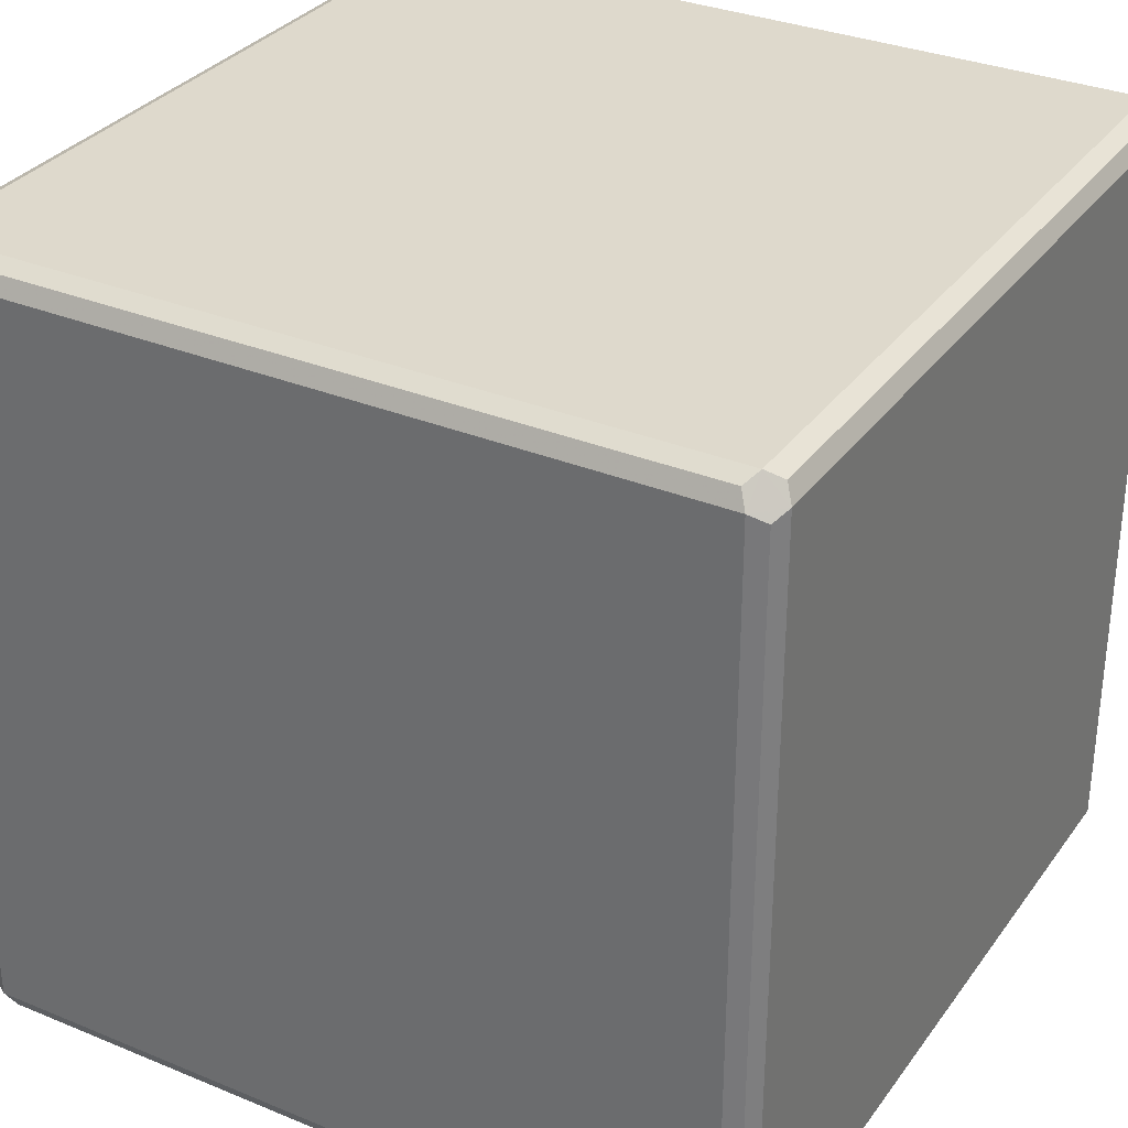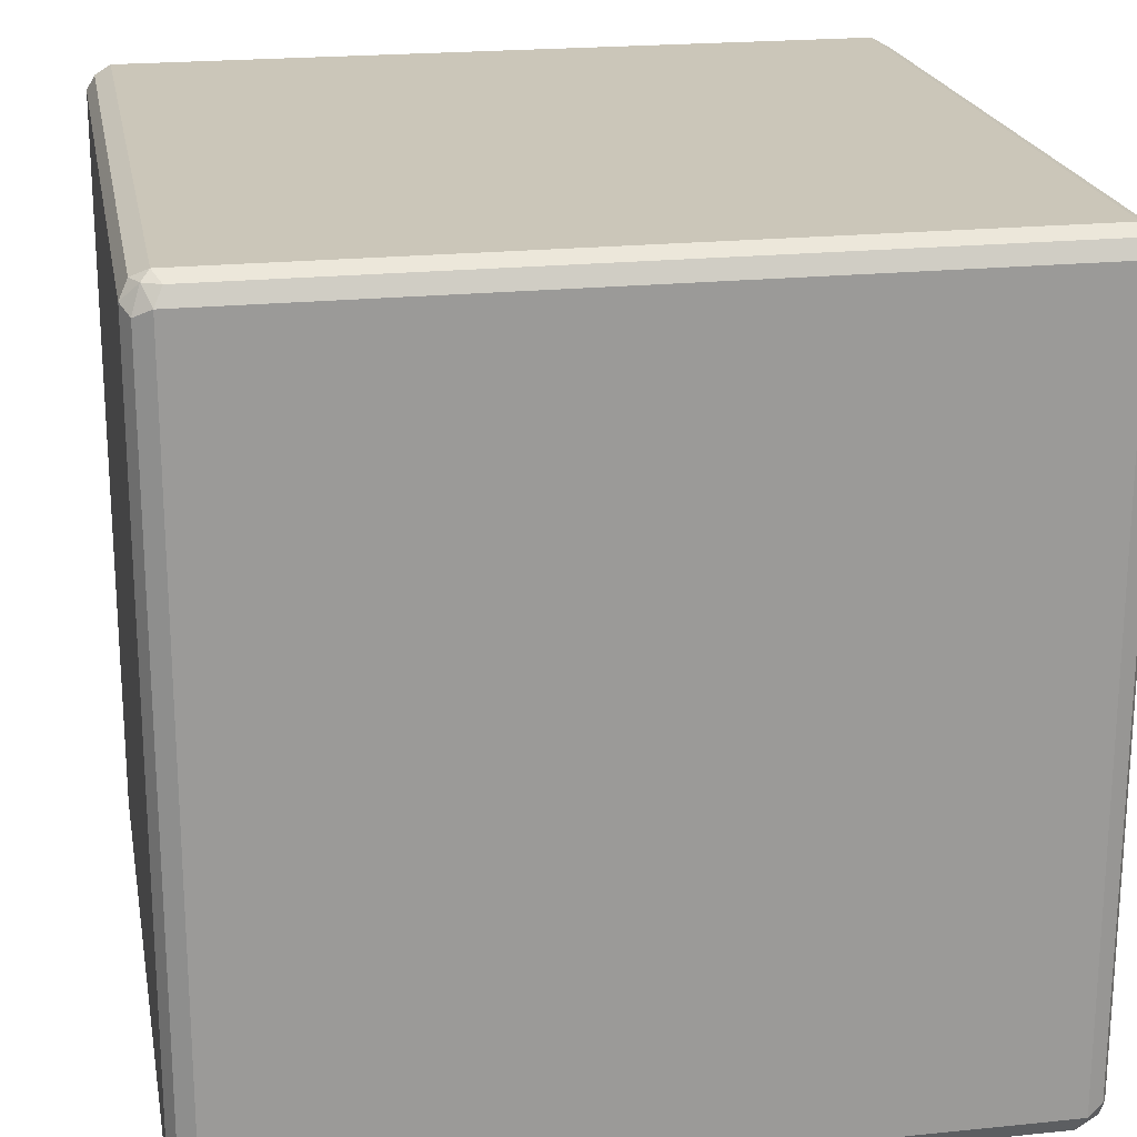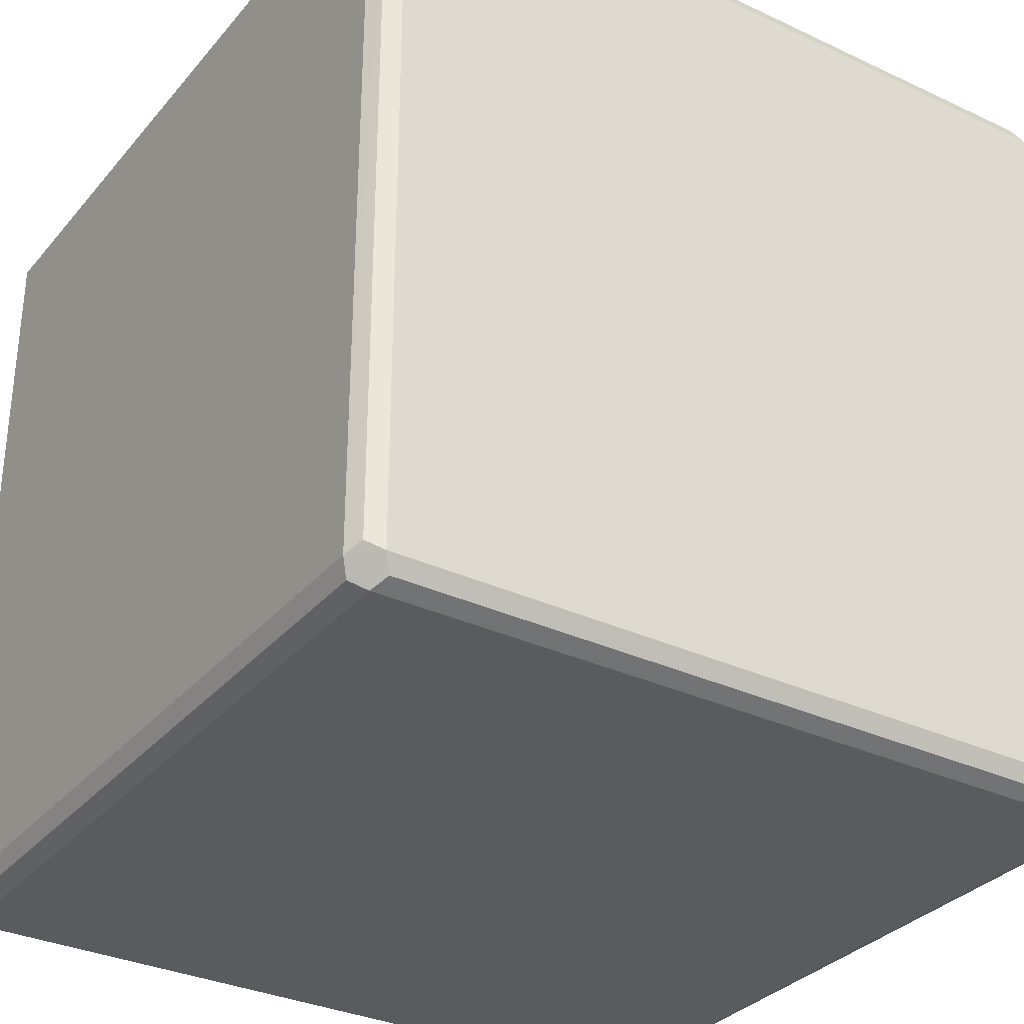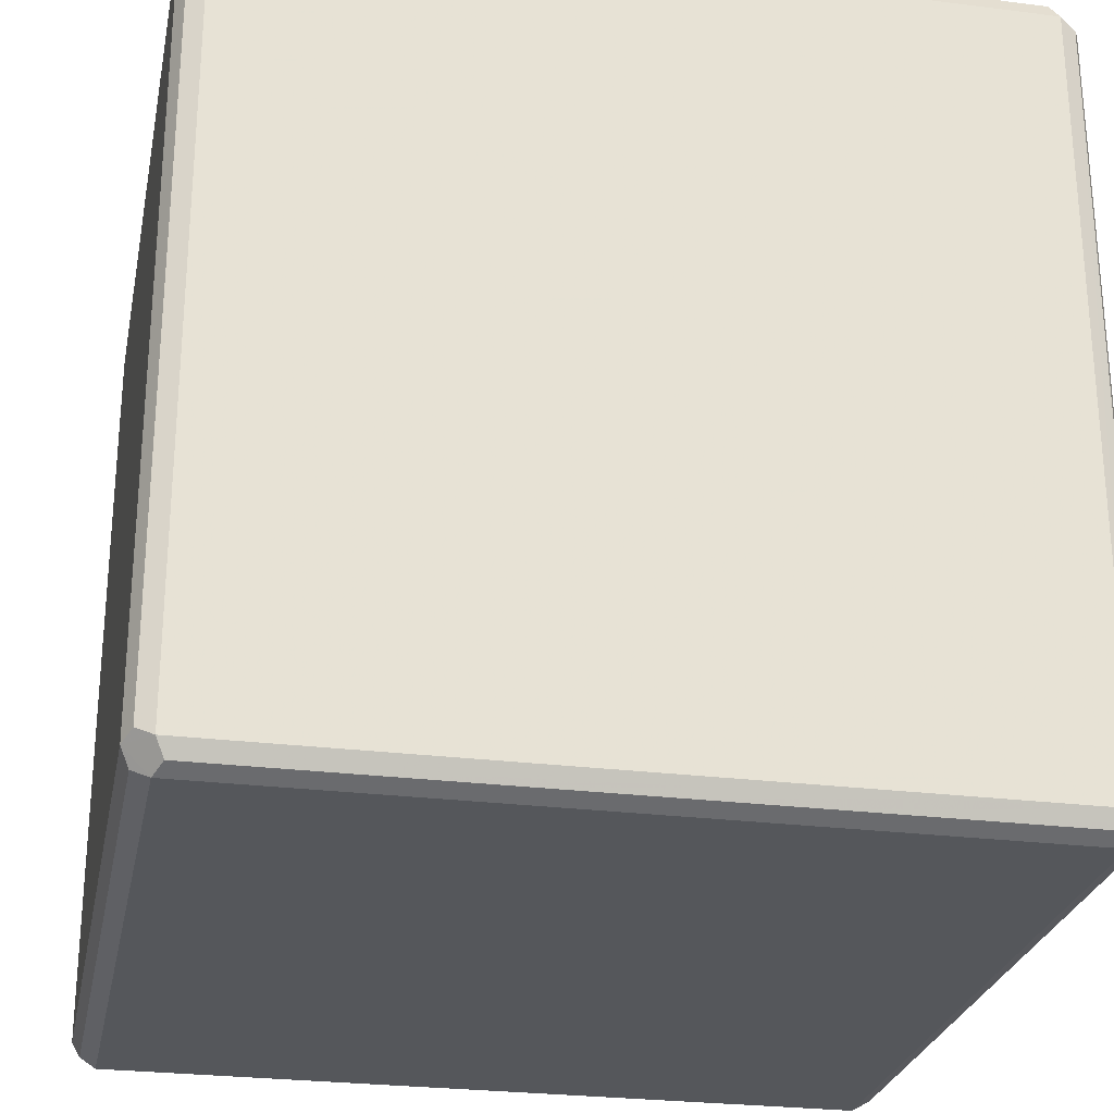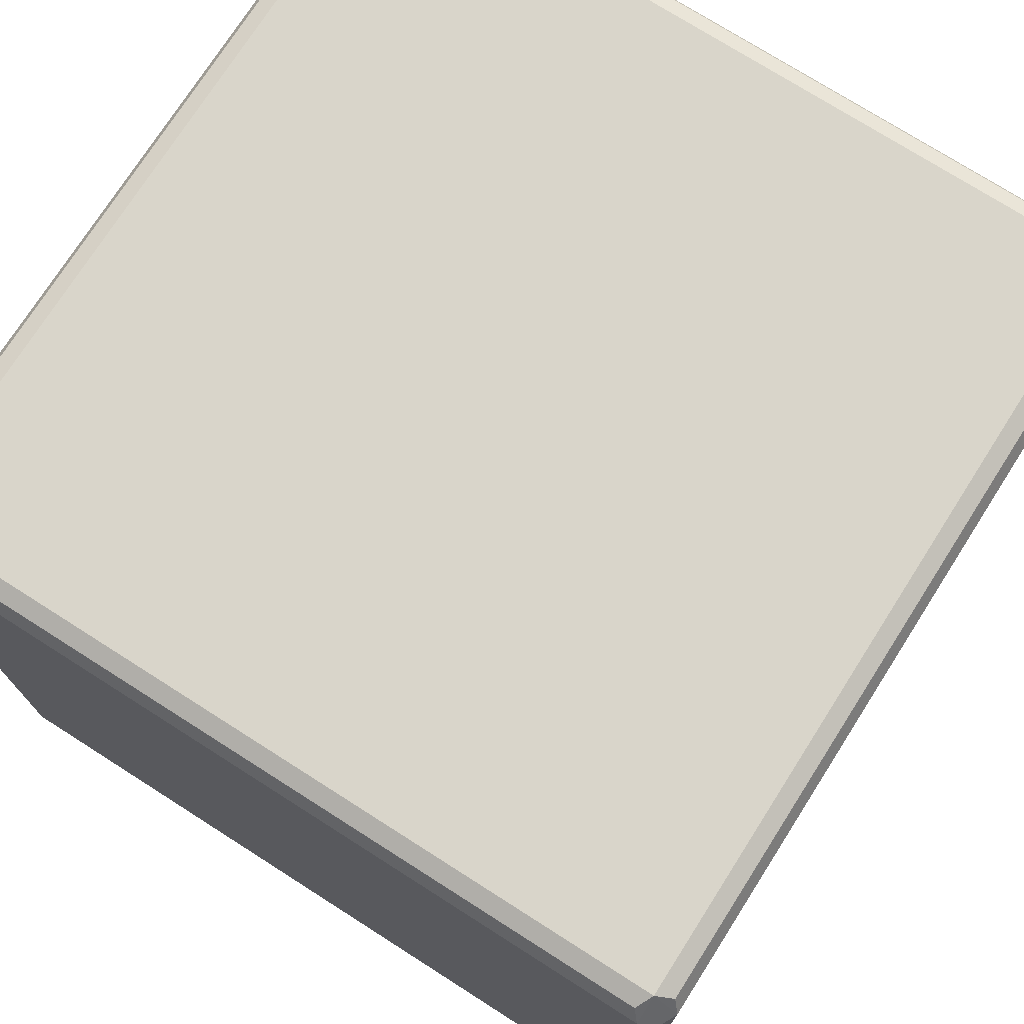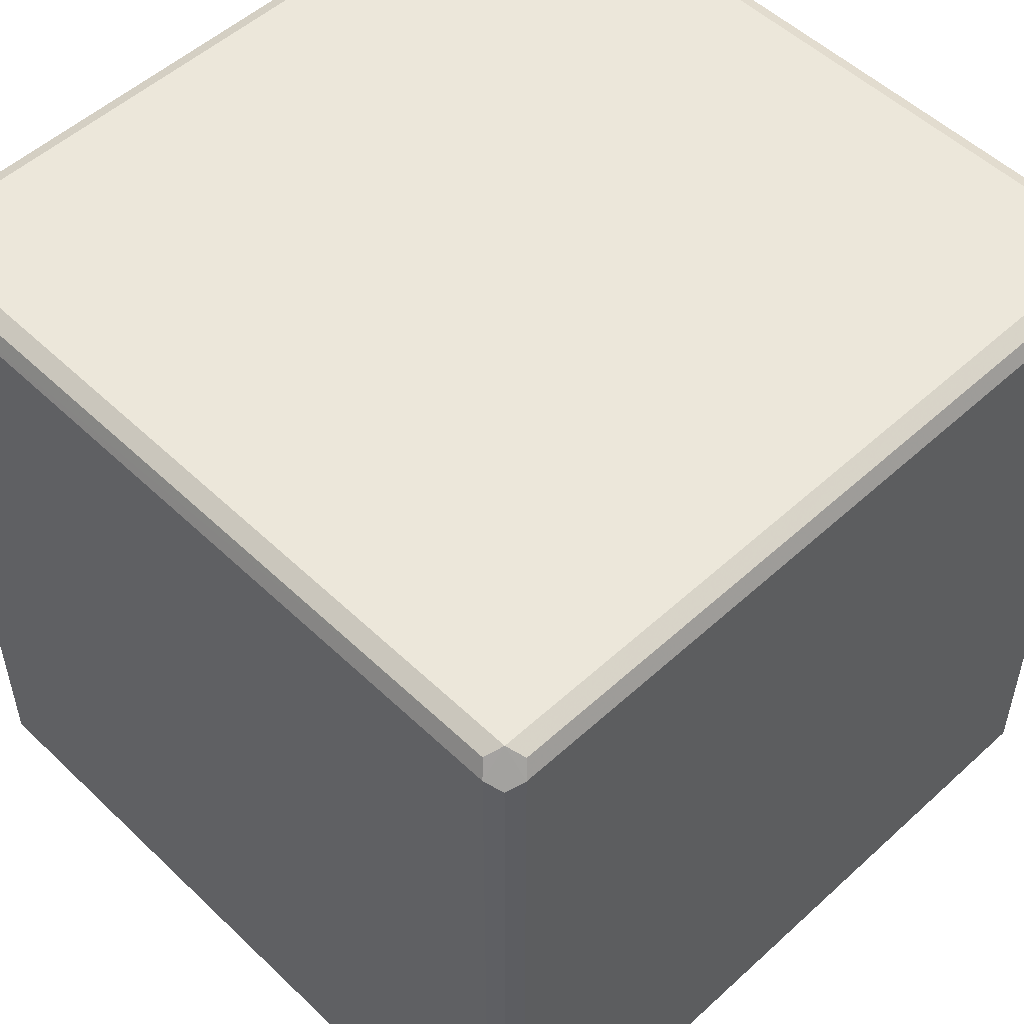
<metadata>
{"format":"obj","ext":"obj","renderer":"f3d","projection":"perspective","resolution":1024,"background":"white","views":[{"elev":32.1,"azim":-150.0,"up":"+Z"},{"elev":21.0,"azim":-100.4,"up":"+Y"},{"elev":-32.3,"azim":146.8,"up":"+Y"},{"elev":-26.5,"azim":78.8,"up":"+Y"},{"elev":74.4,"azim":122.5,"up":"+Z"},{"elev":52.6,"azim":135.6,"up":"+Z"}]}
</metadata>
<code>
o convex_0
v -0.4848 -0.4948 -0.4847
v 0.4747 0.5051 0.4747
v 0.4646 0.4949 0.4949
v 0.4949 -0.4948 0.4646
v 0.4949 0.4645 -0.4949
v -0.5051 0.4747 0.4747
v -0.4848 0.4949 -0.4847
v -0.4848 -0.4847 0.4949
v 0.4747 -0.4746 -0.5051
v 0.4747 -0.4746 0.5051
v -0.4747 0.4747 0.5051
v -0.5051 -0.4747 -0.4746
v -0.4747 0.4747 -0.5051
v 0.4747 0.5051 -0.4746
v -0.4747 0.5051 0.4747
v 0.4949 -0.4948 -0.4645
v 0.5051 0.4747 0.4746
v -0.4747 -0.5051 0.4747
v 0.4747 -0.5051 -0.4746
v 0.5051 -0.4747 -0.4747
v -0.4747 -0.4746 -0.5051
v -0.5051 0.4747 -0.4746
v -0.5051 -0.4747 0.4746
v 0.4747 -0.5051 0.4747
v 0.4747 0.4747 -0.5051
v 0.5051 0.4747 -0.4746
v 0.5051 -0.4747 0.4747
v 0.4747 0.4747 0.5051
v -0.4747 -0.5051 -0.4746
v -0.4747 -0.4746 0.5051
v -0.4747 0.5051 -0.4746
v -0.4949 -0.4645 0.4949
v -0.4949 0.4949 -0.4645
v 0.4949 0.4645 0.4949
v -0.4646 0.4949 -0.4948
v -0.4646 -0.4948 0.4949
v -0.4949 0.4646 -0.4948
v 0.4949 0.4949 -0.4646
v -0.4646 -0.4948 -0.4948
v -0.4949 -0.4948 -0.4645
v -0.4949 -0.4645 -0.4948
v -0.4949 -0.4948 0.4646
v 0.4949 0.4949 0.4646
v -0.4646 0.4949 0.4949
v -0.4949 0.4949 0.4646
v -0.4949 0.4646 0.4949
v 0.4949 -0.4645 0.4949
v 0.4646 -0.4948 0.4949
v 0.4646 0.4949 -0.4948
v 0.4646 -0.4948 -0.4948
v 0.4949 -0.4645 -0.4948
f 20 9 51
f 3 2 15
f 6 11 15
f 2 14 15
f 16 4 19
f 4 16 20
f 19 9 20
f 16 19 20
f 13 9 21
f 12 6 22
f 6 12 23
f 19 4 24
f 18 19 24
f 5 9 25
f 9 13 25
f 20 5 26
f 17 20 26
f 5 25 26
f 4 20 27
f 20 17 27
f 24 4 27
f 10 24 27
f 2 3 28
f 11 10 28
f 3 11 28
f 17 2 28
f 19 18 29
f 10 11 30
f 15 14 31
f 6 23 32
f 23 8 32
f 30 11 32
f 8 30 32
f 22 6 33
f 7 22 33
f 31 7 33
f 15 31 33
f 27 17 34
f 28 10 34
f 17 28 34
f 13 7 35
f 25 13 35
f 7 31 35
f 31 14 35
f 8 18 36
f 18 24 36
f 10 30 36
f 30 8 36
f 7 13 37
f 13 21 37
f 12 22 37
f 22 7 37
f 14 2 38
f 25 14 38
f 26 25 38
f 17 26 38
f 1 21 39
f 21 9 39
f 29 1 39
f 19 29 39
f 12 1 40
f 23 12 40
f 1 29 40
f 29 18 40
f 1 12 41
f 21 1 41
f 12 37 41
f 37 21 41
f 18 8 42
f 8 23 42
f 23 40 42
f 40 18 42
f 2 17 43
f 38 2 43
f 17 38 43
f 11 3 44
f 3 15 44
f 15 11 44
f 6 15 45
f 33 6 45
f 15 33 45
f 11 6 46
f 6 32 46
f 32 11 46
f 10 27 47
f 34 10 47
f 27 34 47
f 24 10 48
f 10 36 48
f 36 24 48
f 14 25 49
f 25 35 49
f 35 14 49
f 9 19 50
f 39 9 50
f 19 39 50
f 9 5 51
f 5 20 51

</code>
